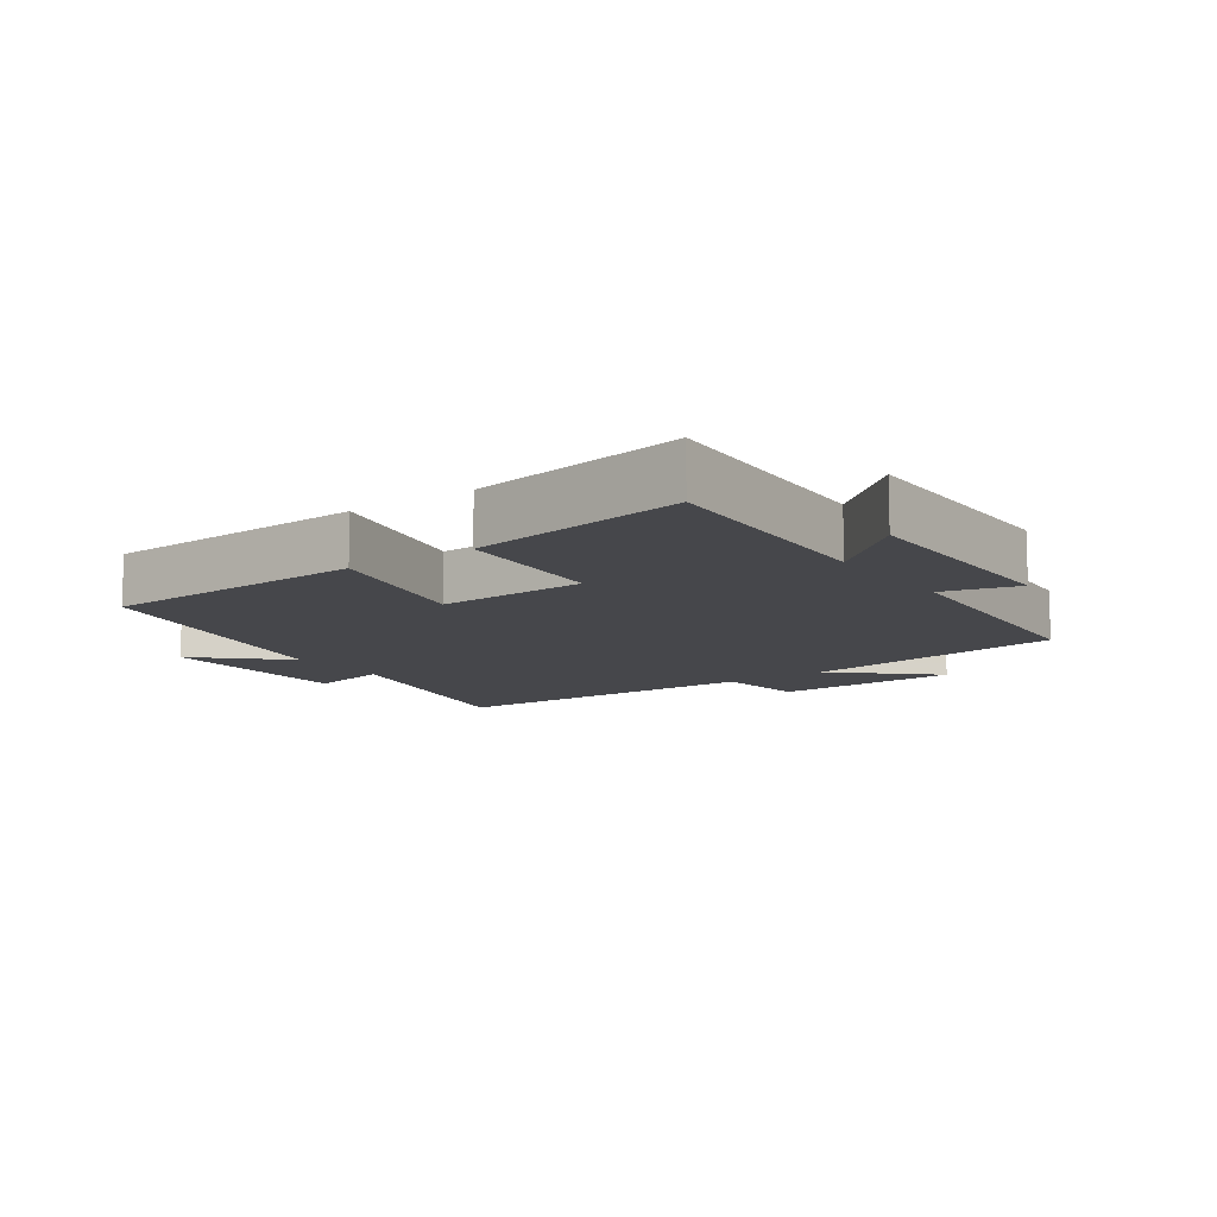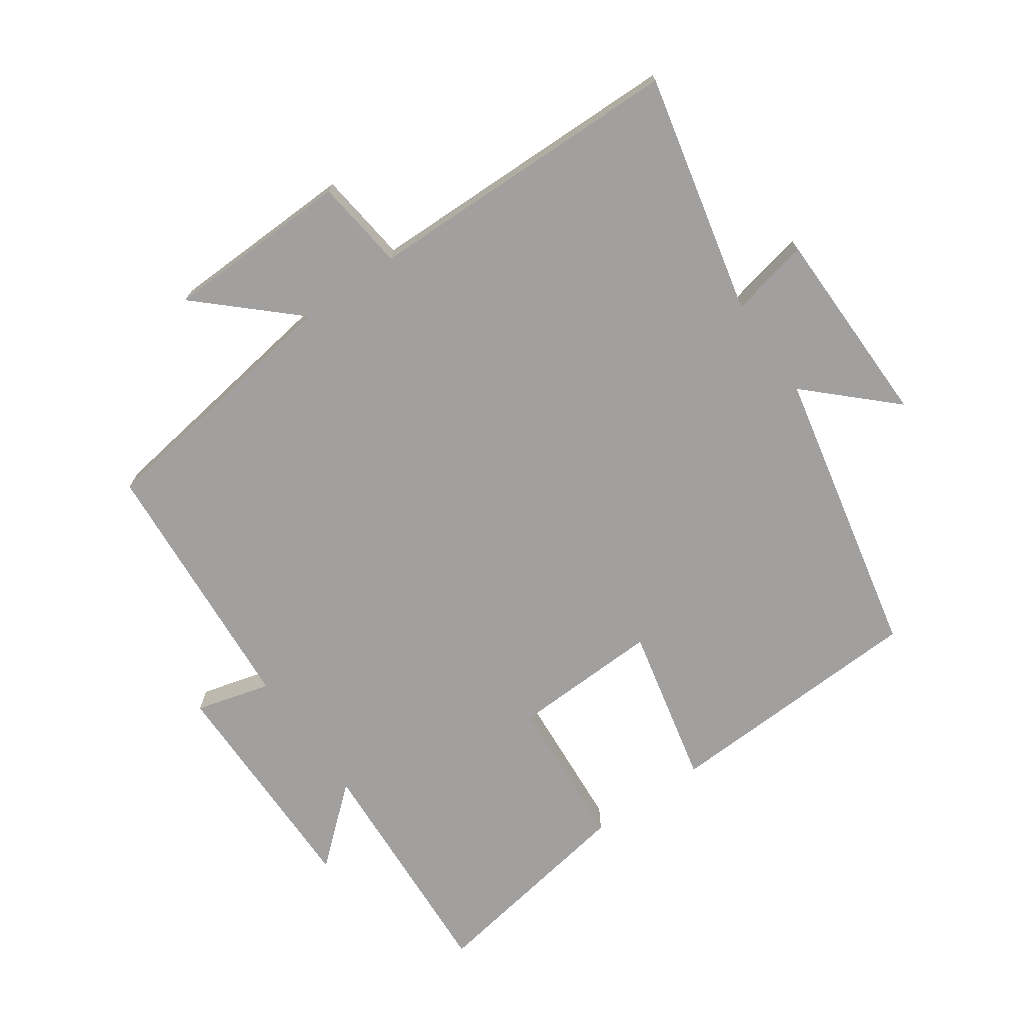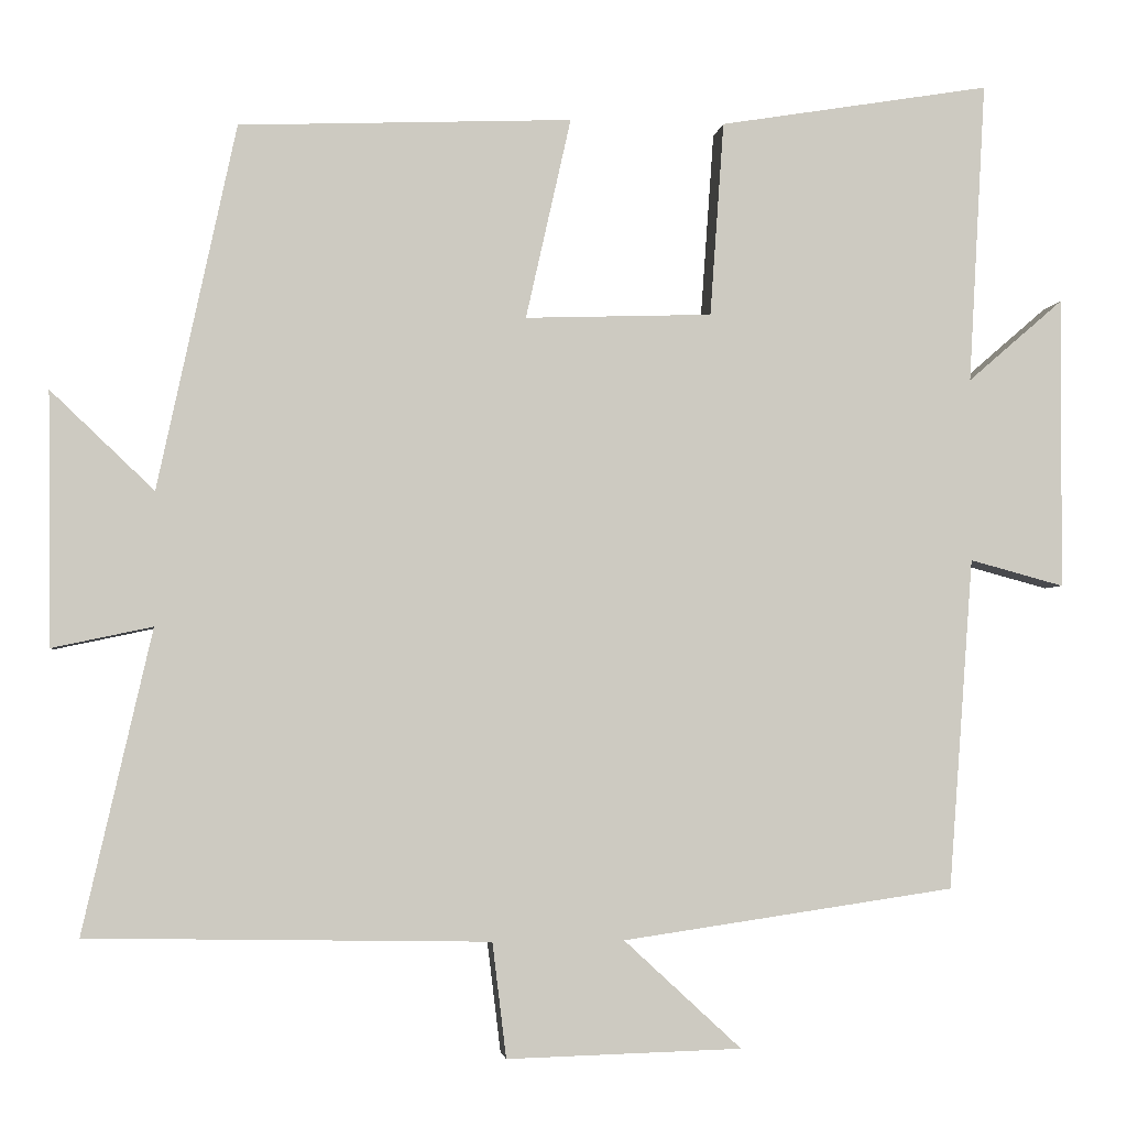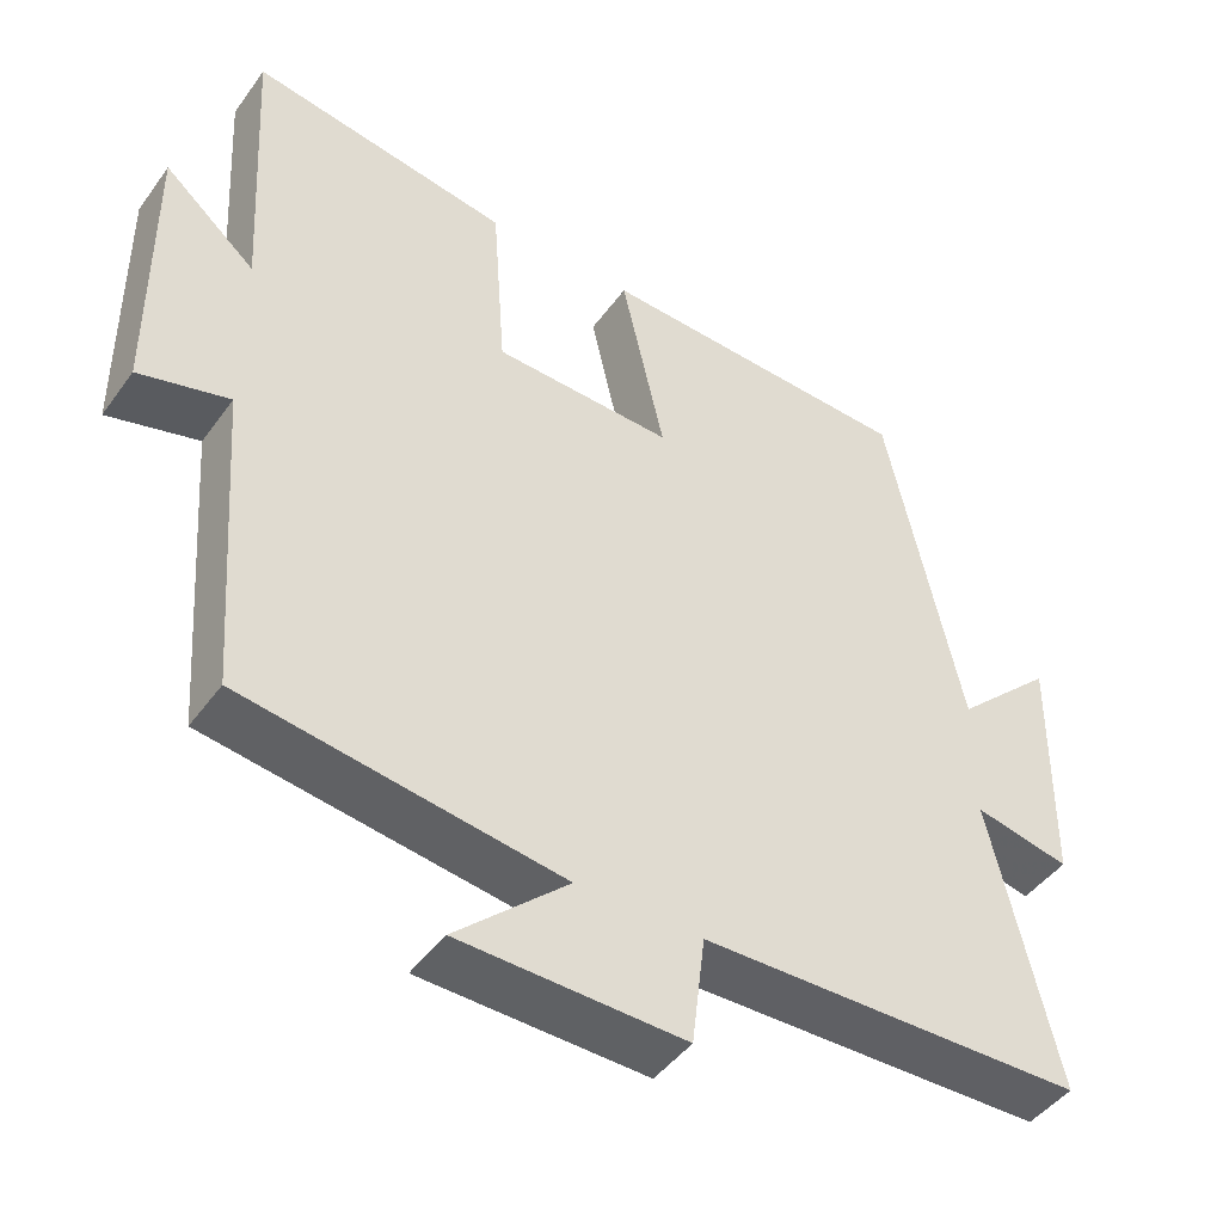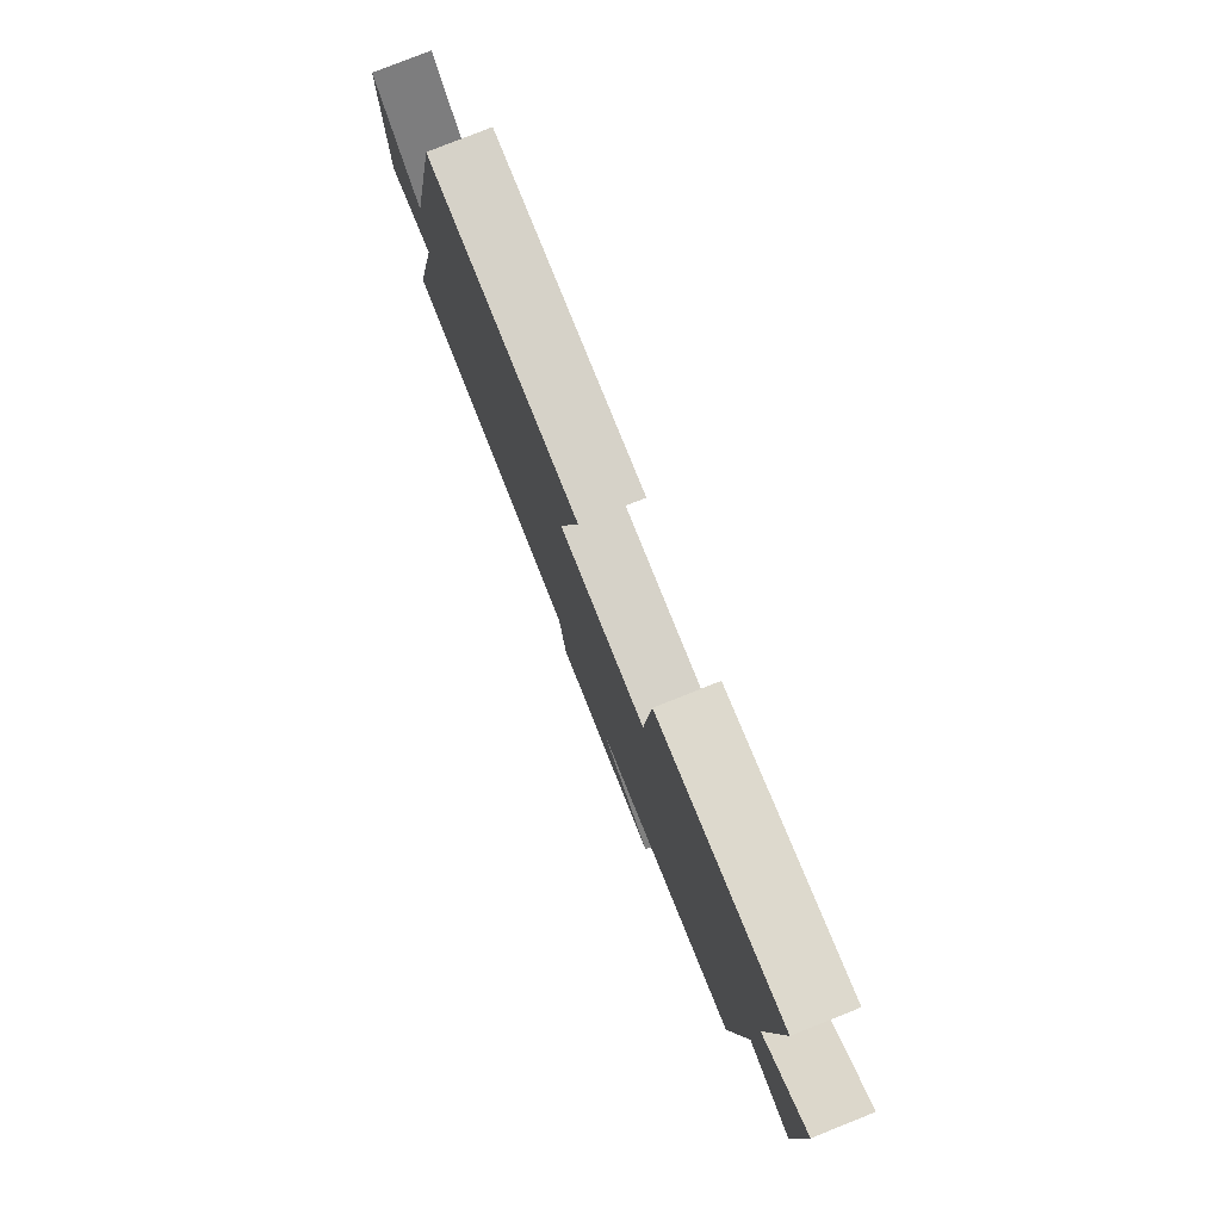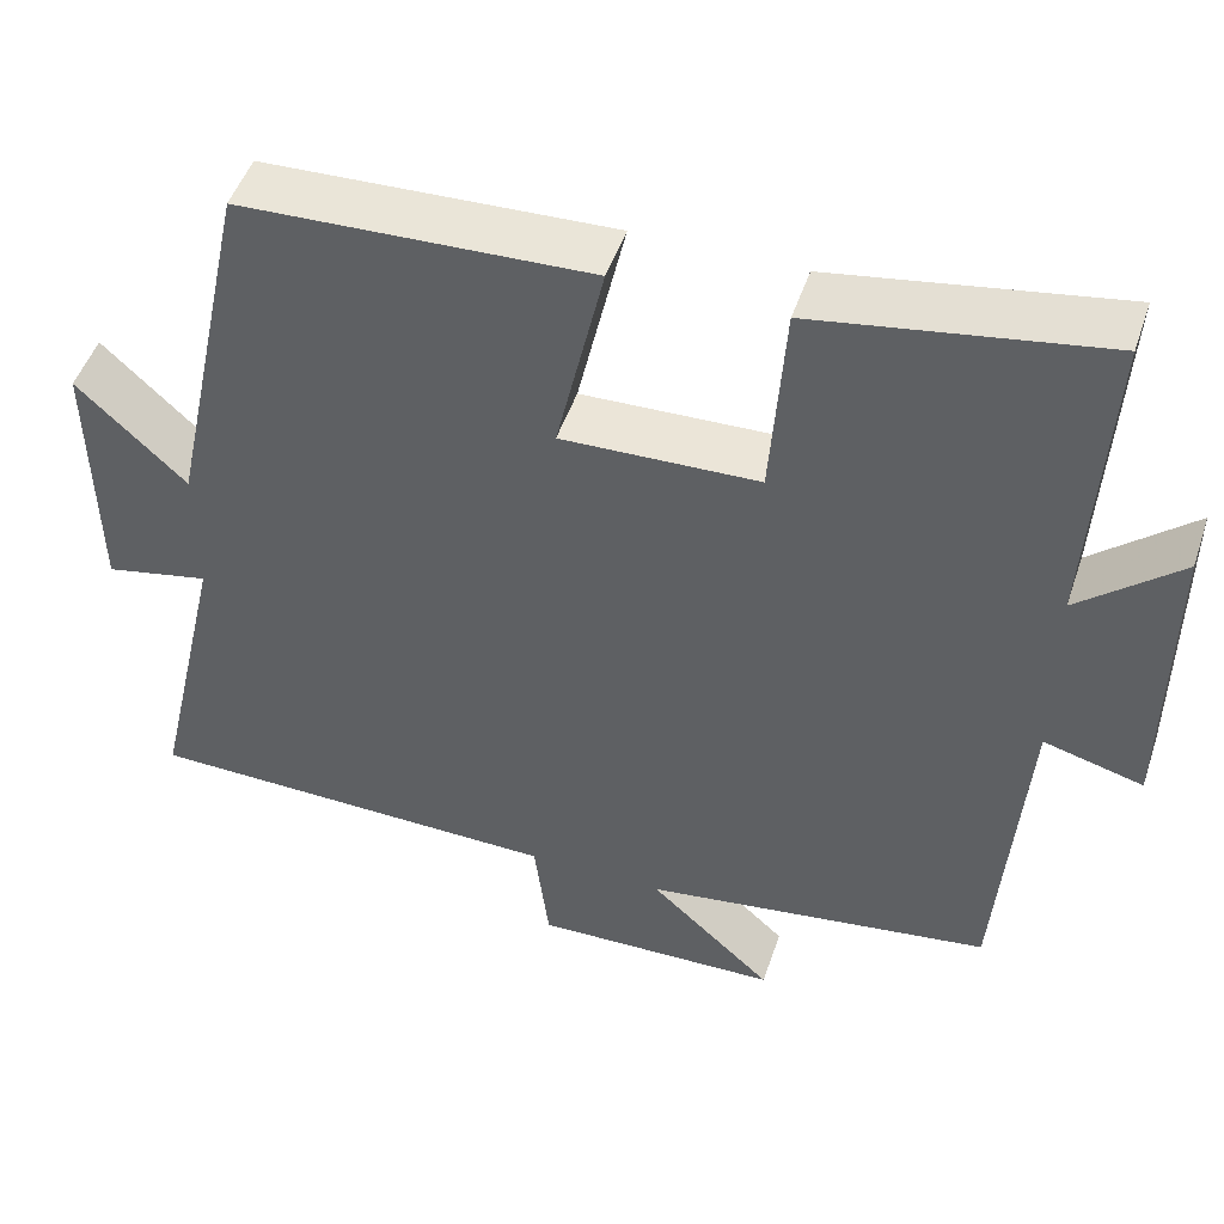
<metadata>
{"format":"obj","ext":"obj","renderer":"f3d","projection":"perspective","resolution":1024,"background":"white","views":[{"elev":-10.7,"azim":35.4,"up":"+Y"},{"elev":-71.8,"azim":-145.0,"up":"+Y"},{"elev":-3.1,"azim":-7.1,"up":"+Z"},{"elev":-45.5,"azim":146.3,"up":"+Z"},{"elev":79.5,"azim":68.3,"up":"+Z"},{"elev":48.9,"azim":18.3,"up":"+Z"}]}
</metadata>
<code>
v 0.521 0.07 0.555
v 0.5 0.07 0.187
v 0.617 0.07 0.288
v 0.615 0.07 -0.068
v 0.5 0.07 -0.037
v 0.47 0.07 -0.441
v 0.065 0.07 -0.5
v 0.208 0.07 -0.632
v -0.078 0.07 -0.64
v -0.095 0.07 -0.5
v -0.584 0.07 -0.491
v -0.5 0.07 -0.123
v -0.622 0.07 -0.149
v -0.626 0.07 0.159
v -0.5 0.07 0.039
v -0.405 0.07 0.483
v 0 0.07 0.5
v -0.055 0.07 0.255
v 0.173 0.07 0.263
v 0.19 0.07 0.5
v 0.521 0 0.555
v 0.5 0 0.187
v 0.617 0 0.288
v 0.615 0 -0.068
v 0.5 0 -0.037
v 0.47 0 -0.441
v 0.065 0 -0.5
v 0.208 0 -0.632
v -0.078 0 -0.64
v -0.095 0 -0.5
v -0.584 0 -0.491
v -0.5 0 -0.123
v -0.622 0 -0.149
v -0.626 0 0.159
v -0.5 0 0.039
v -0.405 0 0.483
v 0 0 0.5
v -0.055 0 0.255
v 0.173 0 0.263
v 0.19 0 0.5
f 19 20 1 2
f 18 19 2
f 15 16 17 18
f 15 18 2
f 12 13 14 15
f 12 15 2
f 10 11 12 2
f 7 8 9 10
f 5 6 7 10
f 5 10 2 3
f 3 4 5
f 22 21 40 39
f 22 39 38
f 38 37 36 35
f 22 38 35
f 35 34 33 32
f 22 35 32
f 22 32 31 30
f 30 29 28 27
f 30 27 26 25
f 23 22 30 25
f 25 24 23
f 1 21 22 2
f 2 22 23 3
f 3 23 24 4
f 4 24 25 5
f 5 25 26 6
f 6 26 27 7
f 7 27 28 8
f 8 28 29 9
f 9 29 30 10
f 10 30 31 11
f 11 31 32 12
f 12 32 33 13
f 13 33 34 14
f 14 34 35 15
f 15 35 36 16
f 16 36 37 17
f 17 37 38 18
f 18 38 39 19
f 19 39 40 20
f 20 40 21 1

</code>
